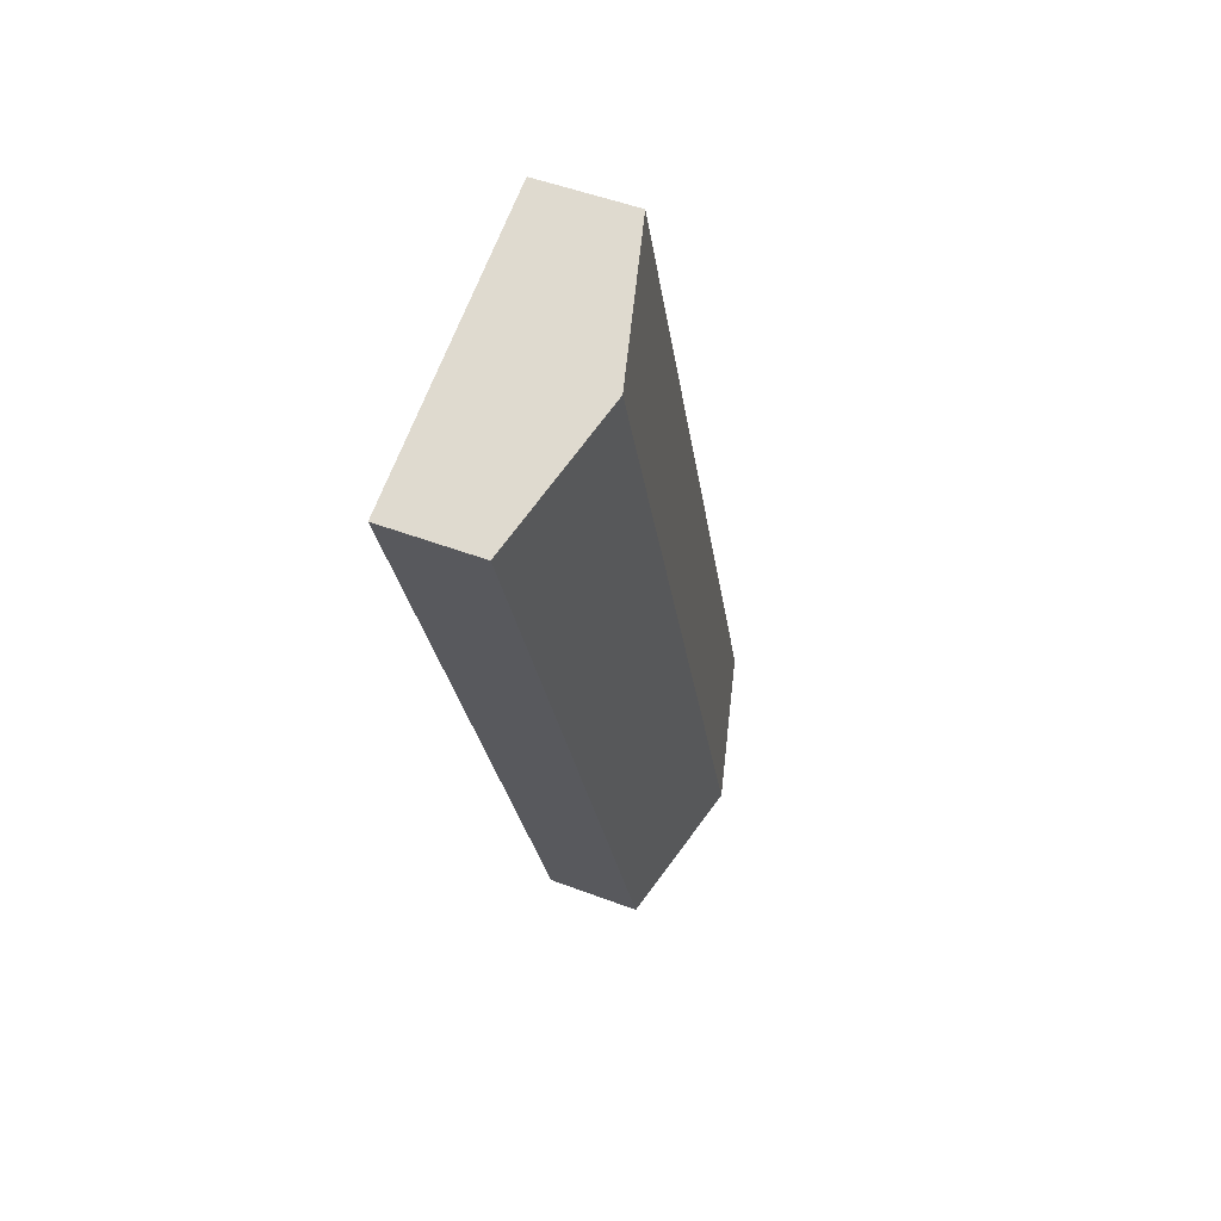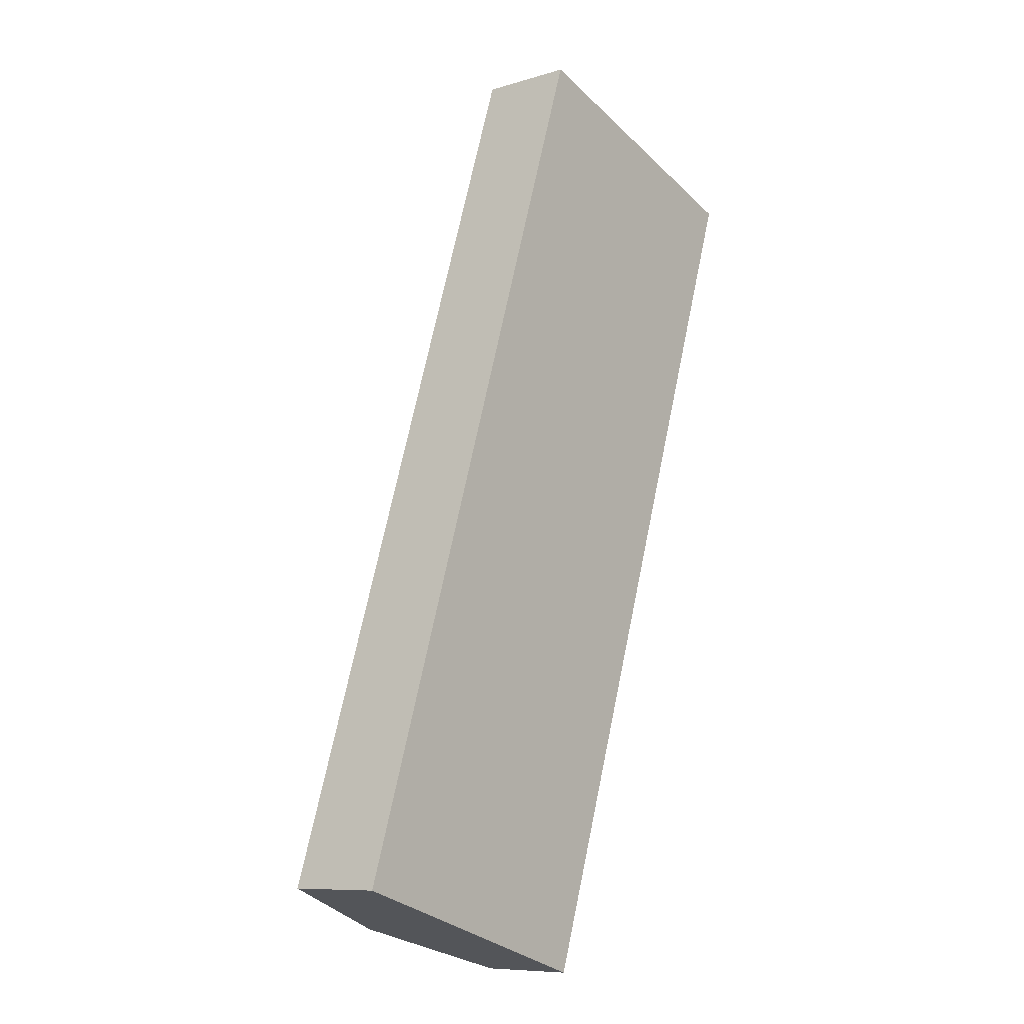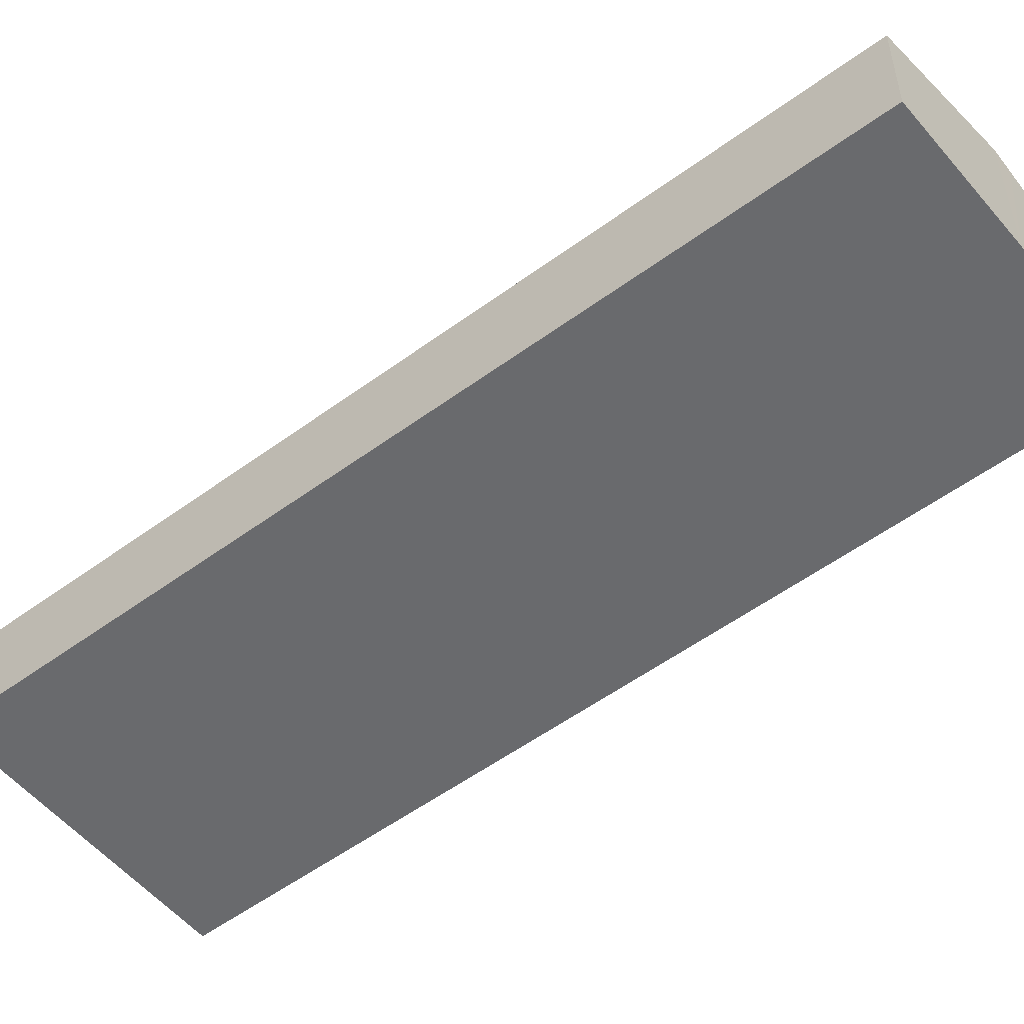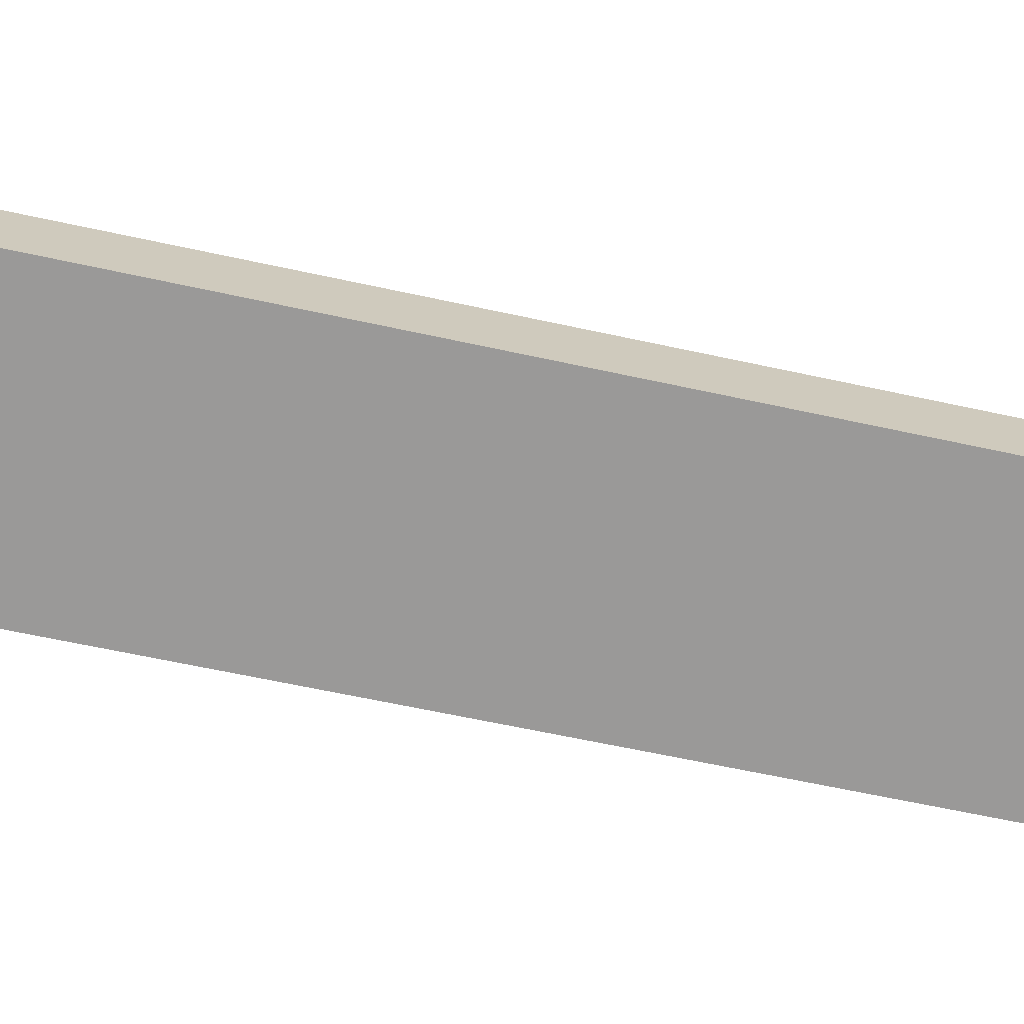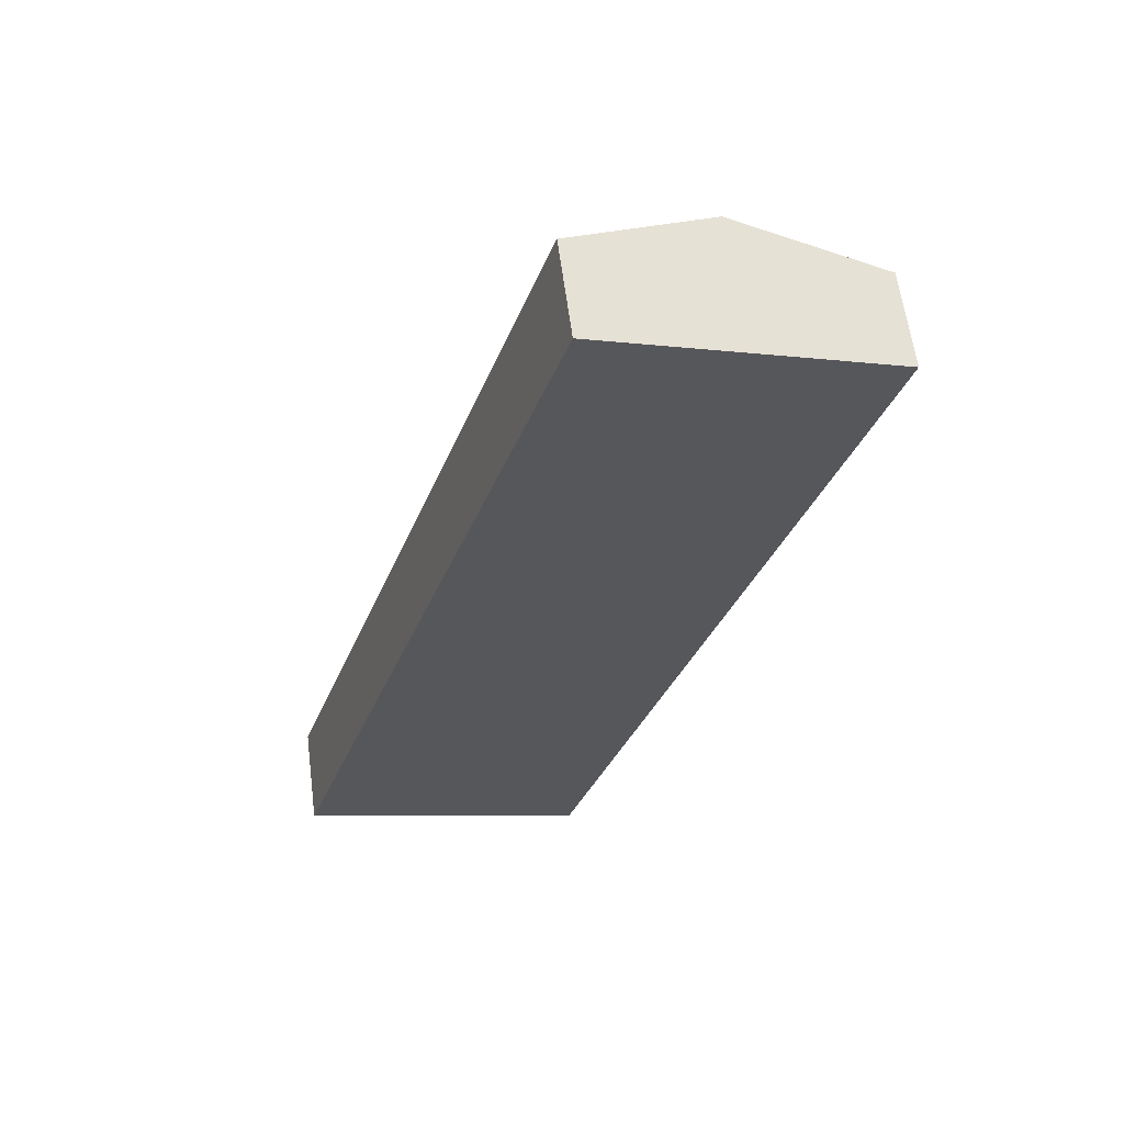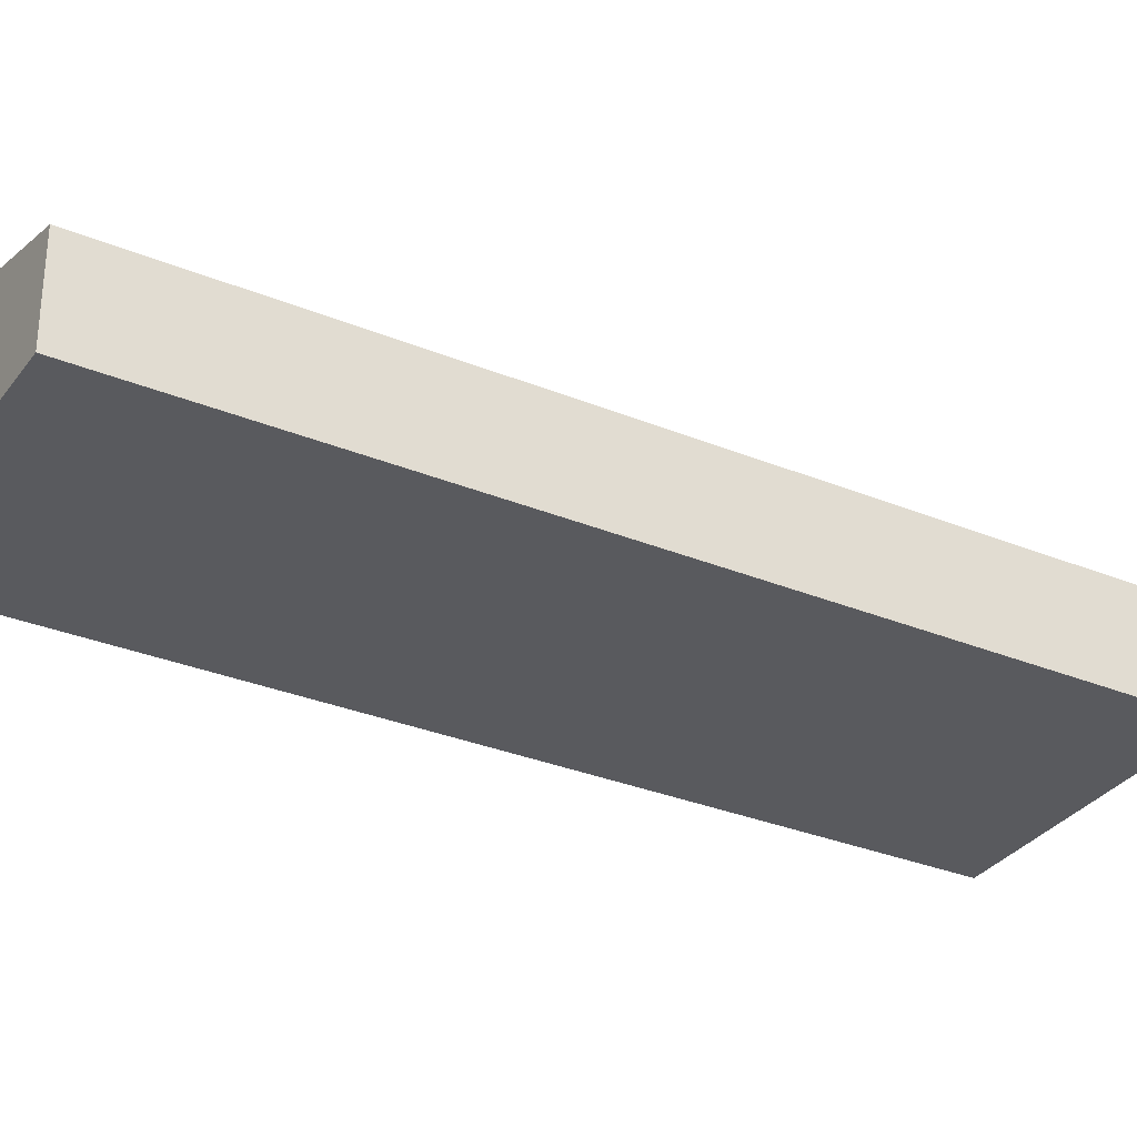
<metadata>
{"format":"obj","ext":"obj","renderer":"f3d","projection":"perspective","resolution":1024,"background":"white","views":[{"elev":50.3,"azim":112.6,"up":"+Z"},{"elev":-8.7,"azim":-50.7,"up":"+Z"},{"elev":-53.1,"azim":146.6,"up":"+Y"},{"elev":-69.1,"azim":96.3,"up":"+Y"},{"elev":61.0,"azim":-7.4,"up":"+Z"},{"elev":-31.4,"azim":78.0,"up":"+Y"}]}
</metadata>
<code>
v  10.91 3.716 -3.415
v  16.4 5.261 31.57
v  21.91 3.685 29.75
v  5.488 5.261 -1.717
v  0.025 3.699 0.075
v  2.592 4.437 -0.811
v  0 3.699 2.265e-16
v  4.768 5.056 -1.492
v  10.94 3.699 33.37
v  0 0 0
v  10.94 -2.043e-15 33.37
v  0.025 -4.592e-18 0.075
v  16.4 -1.933e-15 31.57
v  21.91 -1.822e-15 29.75
v  10.91 2.091e-16 -3.415
v  5.488 1.051e-16 -1.717
v  4.768 9.136e-17 -1.492
v  2.592 4.966e-17 -0.811
g defaultobject
f 1 2 3
f 2 1 4
f 5 6 7
f 6 5 8
f 8 5 4
f 4 5 2
f 2 5 9
f 10 5 7
f 5 10 9
f 9 10 11
f 11 10 12
f 11 2 9
f 2 11 13
f 2 13 3
f 3 13 14
f 3 15 1
f 15 3 14
f 15 4 1
f 4 15 16
f 4 16 8
f 8 16 6
f 6 16 17
f 6 17 7
f 7 17 18
f 7 18 10
f 13 15 14
f 15 13 11
f 15 11 12
f 15 12 16
f 16 12 17
f 17 12 18
f 18 12 10

</code>
